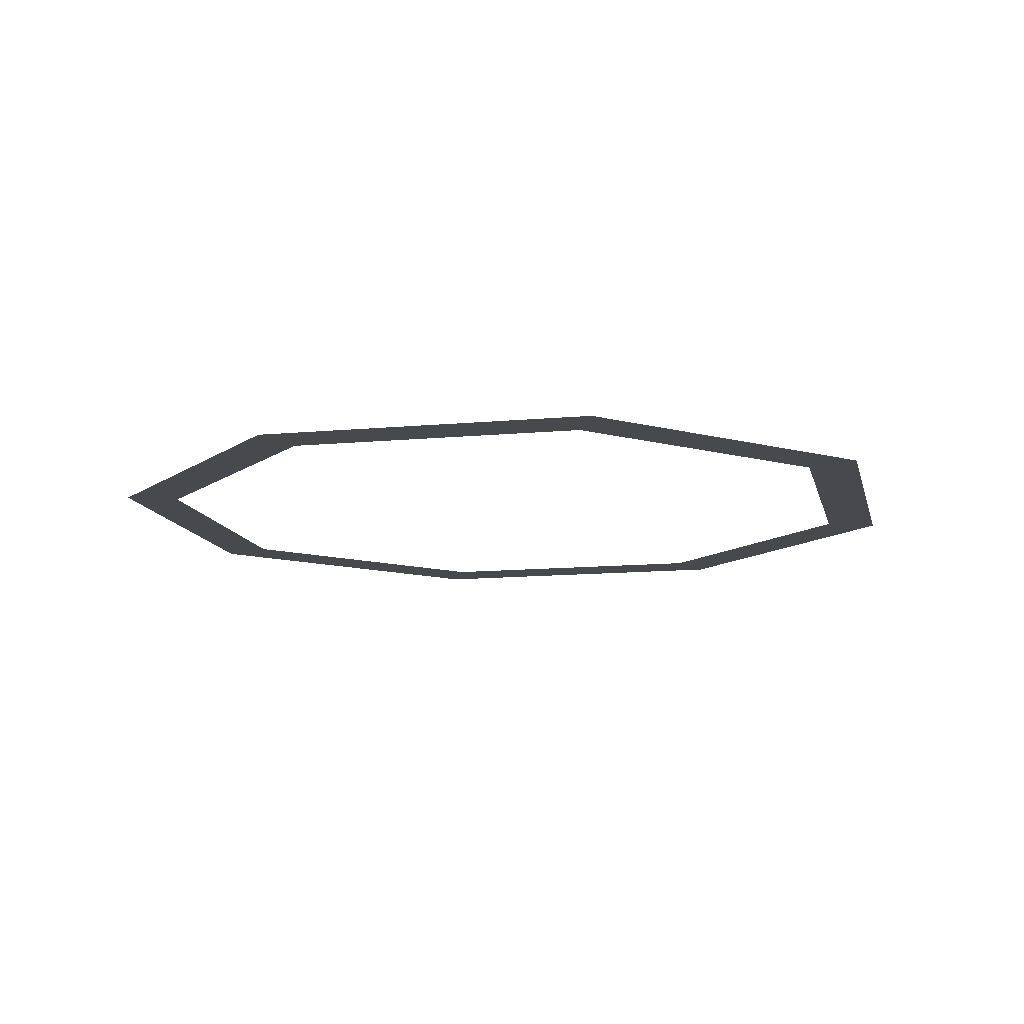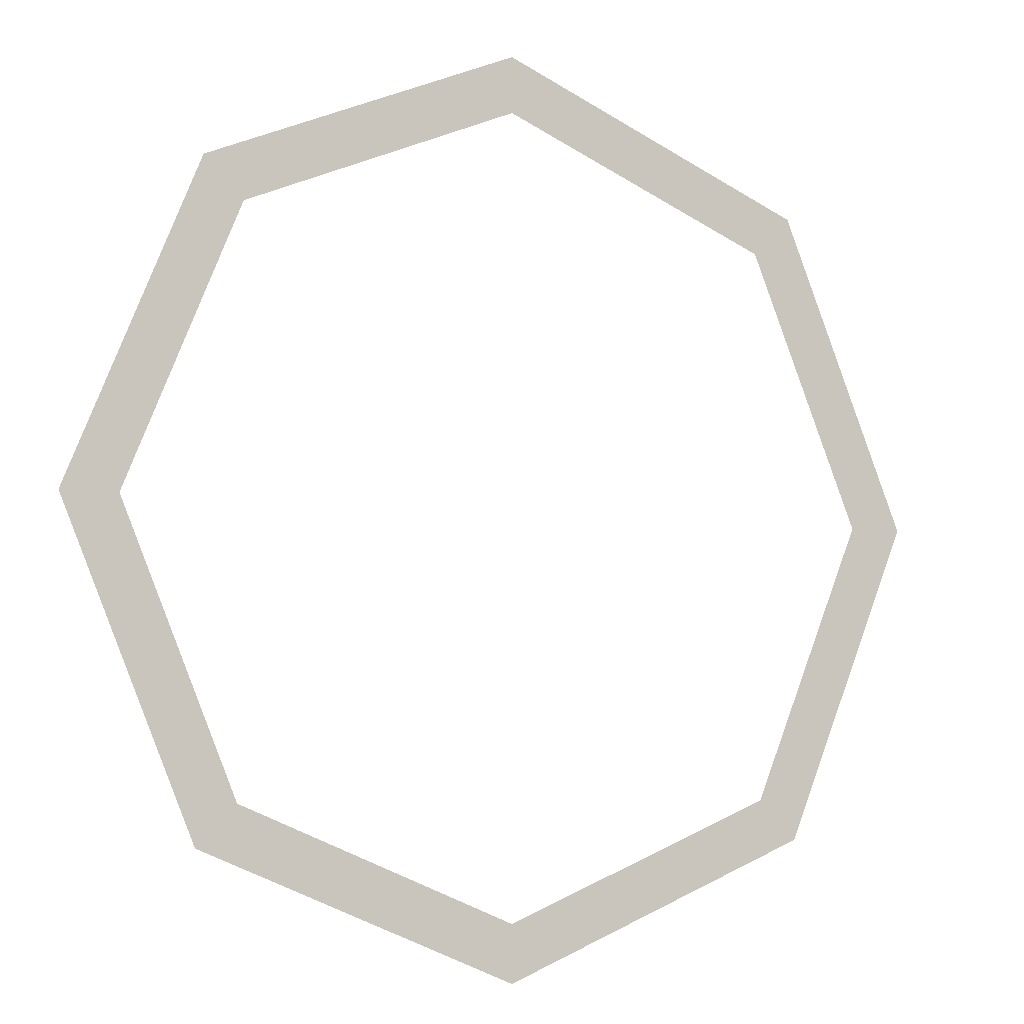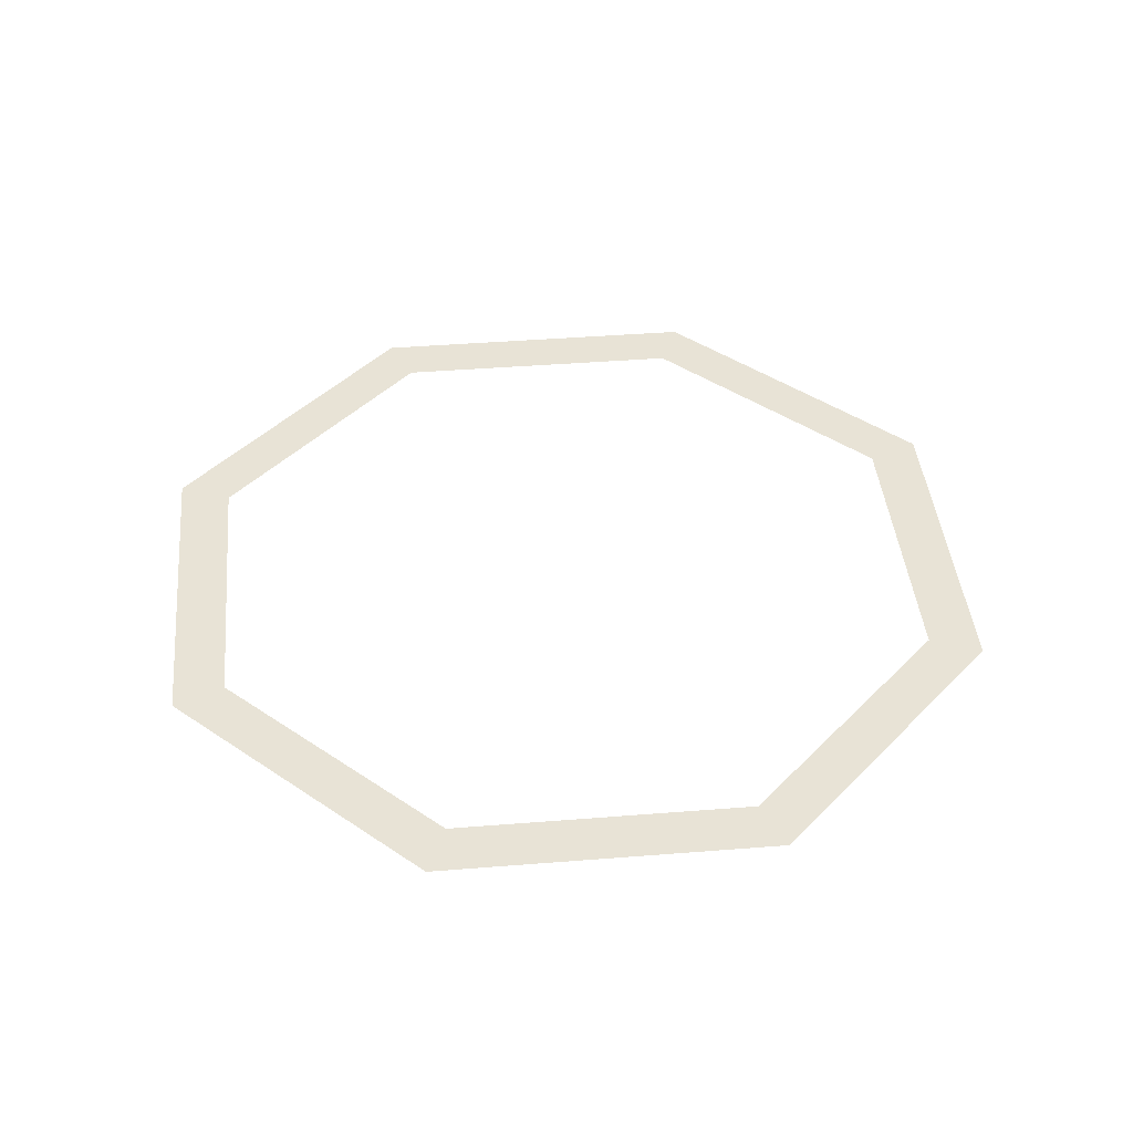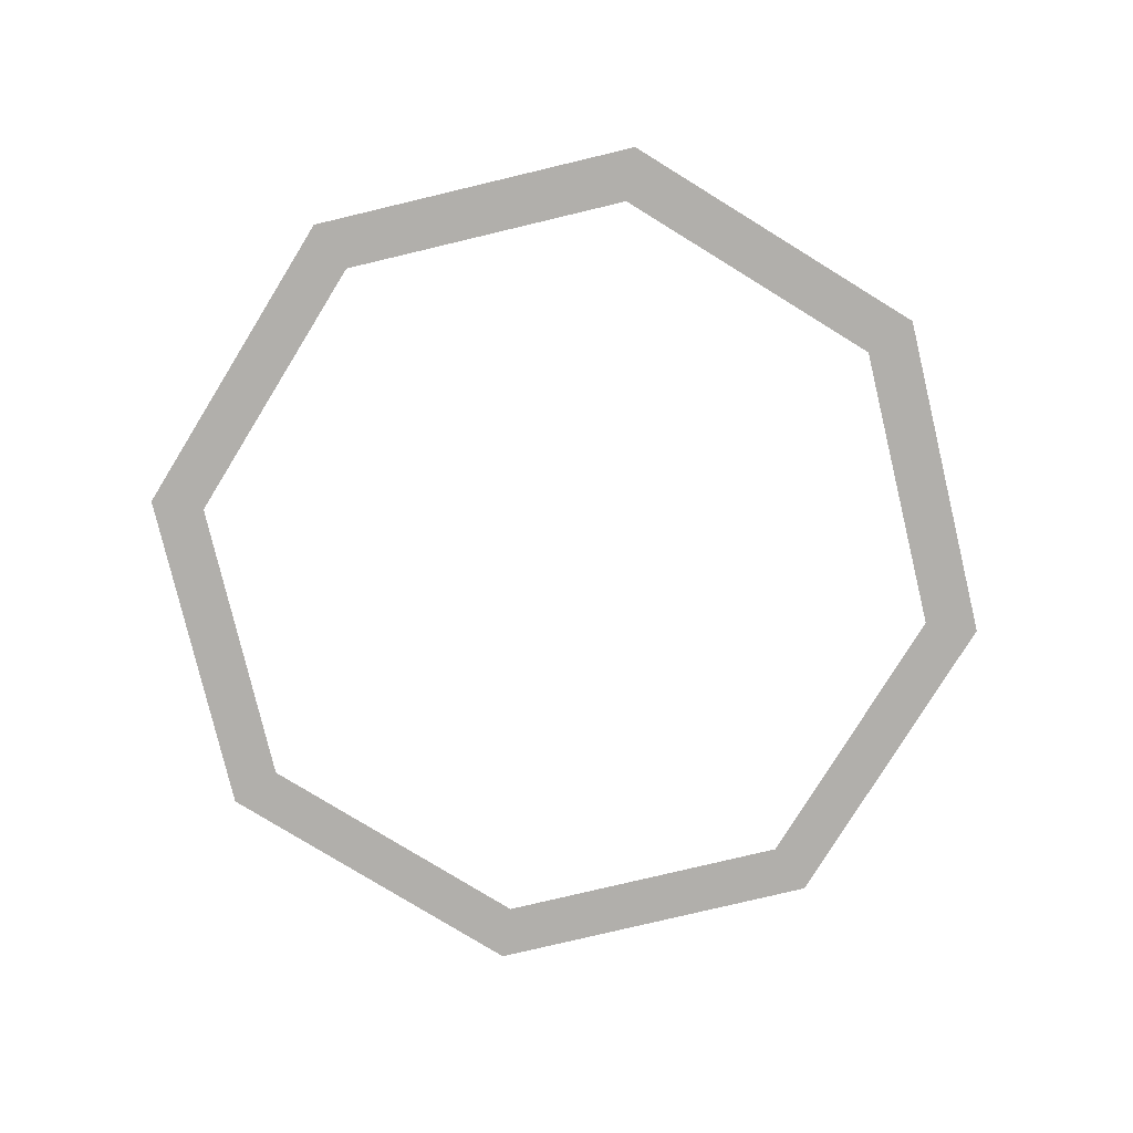
<metadata>
{"format":"obj","ext":"obj","renderer":"f3d","projection":"perspective","resolution":1024,"background":"white","views":[{"elev":-12.3,"azim":-10.0,"up":"+Y"},{"elev":-5.8,"azim":-26.5,"up":"+Z"},{"elev":41.6,"azim":17.0,"up":"+Y"},{"elev":-78.3,"azim":170.9,"up":"+Y"}]}
</metadata>
<code>
v 0.4 0 0
v 0.2828 0 0.2828
v 0.2475 0 0.2475
v 0.35 0 0
v 0.2828 0 0.2828
v 0 0 0.4
v 0 0 0.35
v 0.2475 0 0.2475
v 0 0 0.4
v -0.2828 0 0.2828
v -0.2475 0 0.2475
v 0 0 0.35
v -0.2828 0 0.2828
v -0.4 0 0
v -0.35 0 0
v -0.2475 0 0.2475
v -0.4 0 0
v -0.2828 0 -0.2828
v -0.2475 0 -0.2475
v -0.35 0 0
v -0.2828 0 -0.2828
v 0 0 -0.4
v 0 0 -0.35
v -0.2475 0 -0.2475
v 0 0 -0.4
v 0.2828 0 -0.2828
v 0.2475 0 -0.2475
v 0 0 -0.35
v 0.2828 0 -0.2828
v 0.4 0 0
v 0.35 0 0
v 0.2475 0 -0.2475
g mesh3869
f 1 2 3
f 3 4 1
f 5 6 7
f 7 8 5
f 9 10 11
f 11 12 9
f 13 14 15
f 15 16 13
f 17 18 19
f 19 20 17
f 21 22 23
f 23 24 21
f 25 26 27
f 27 28 25
f 29 30 31
f 31 32 29

</code>
